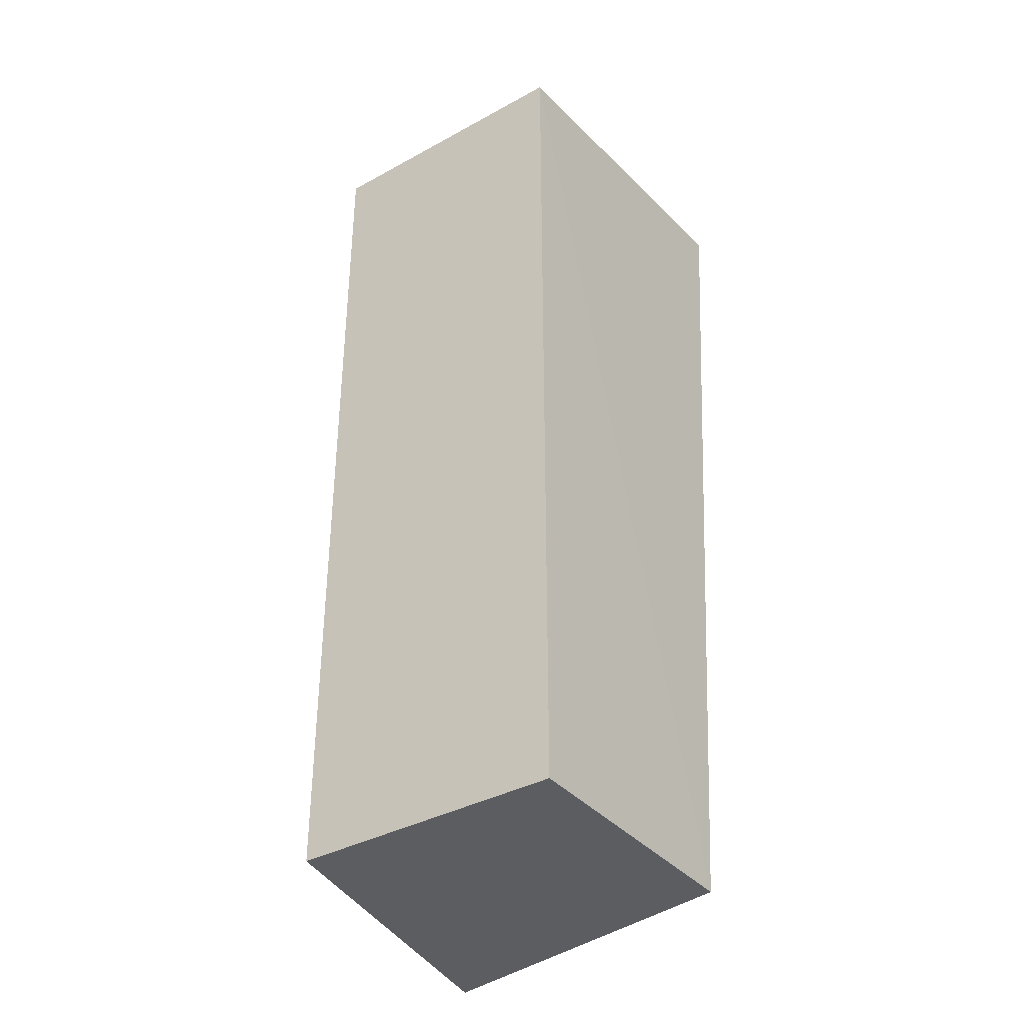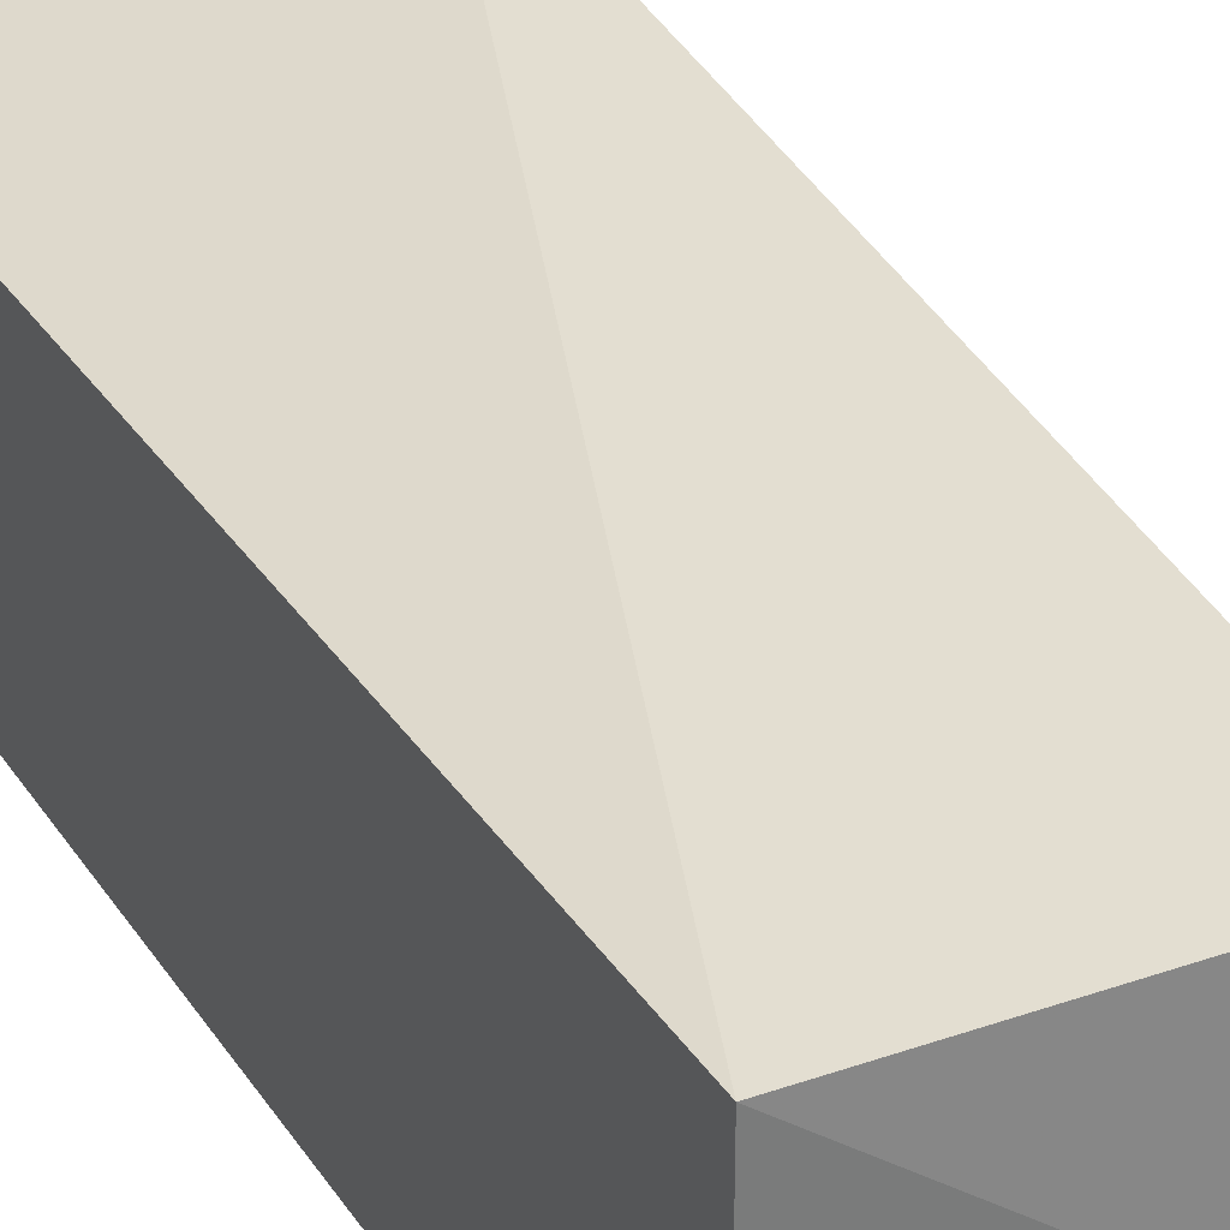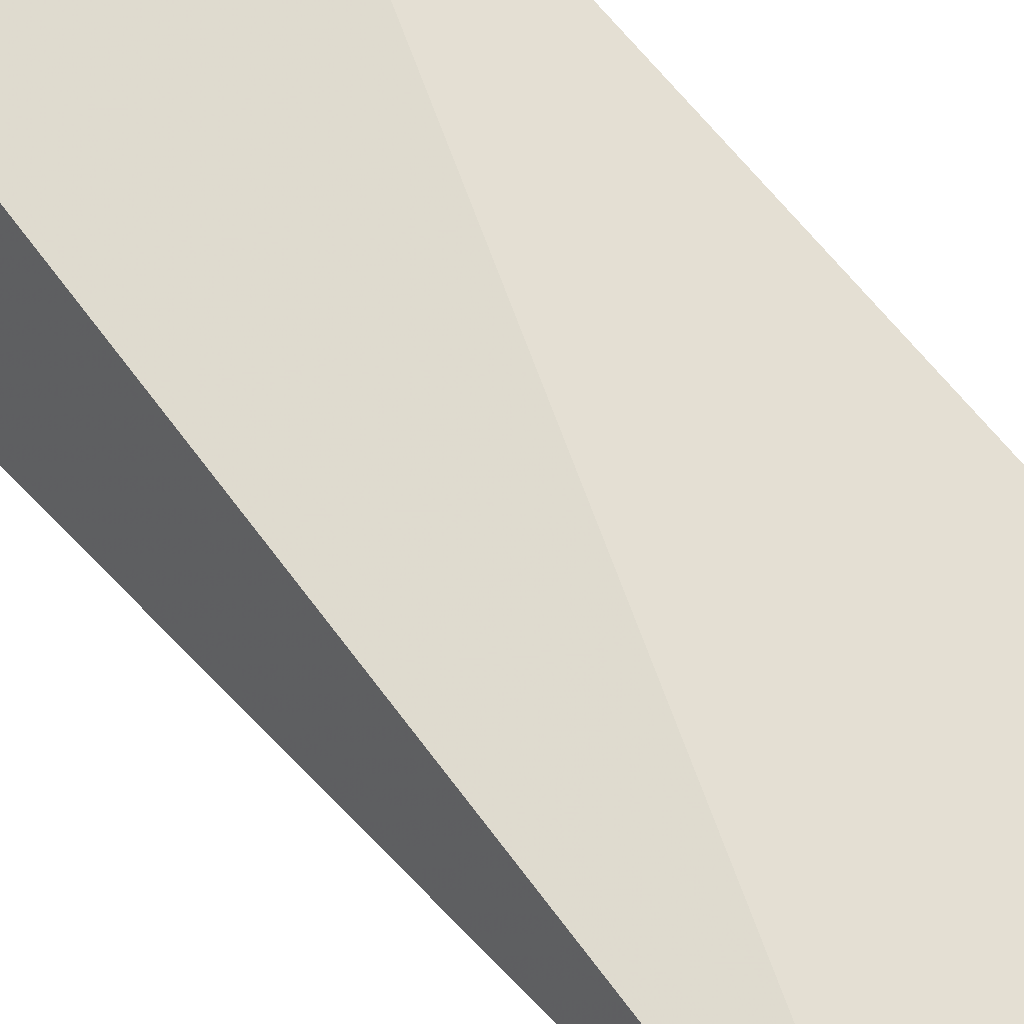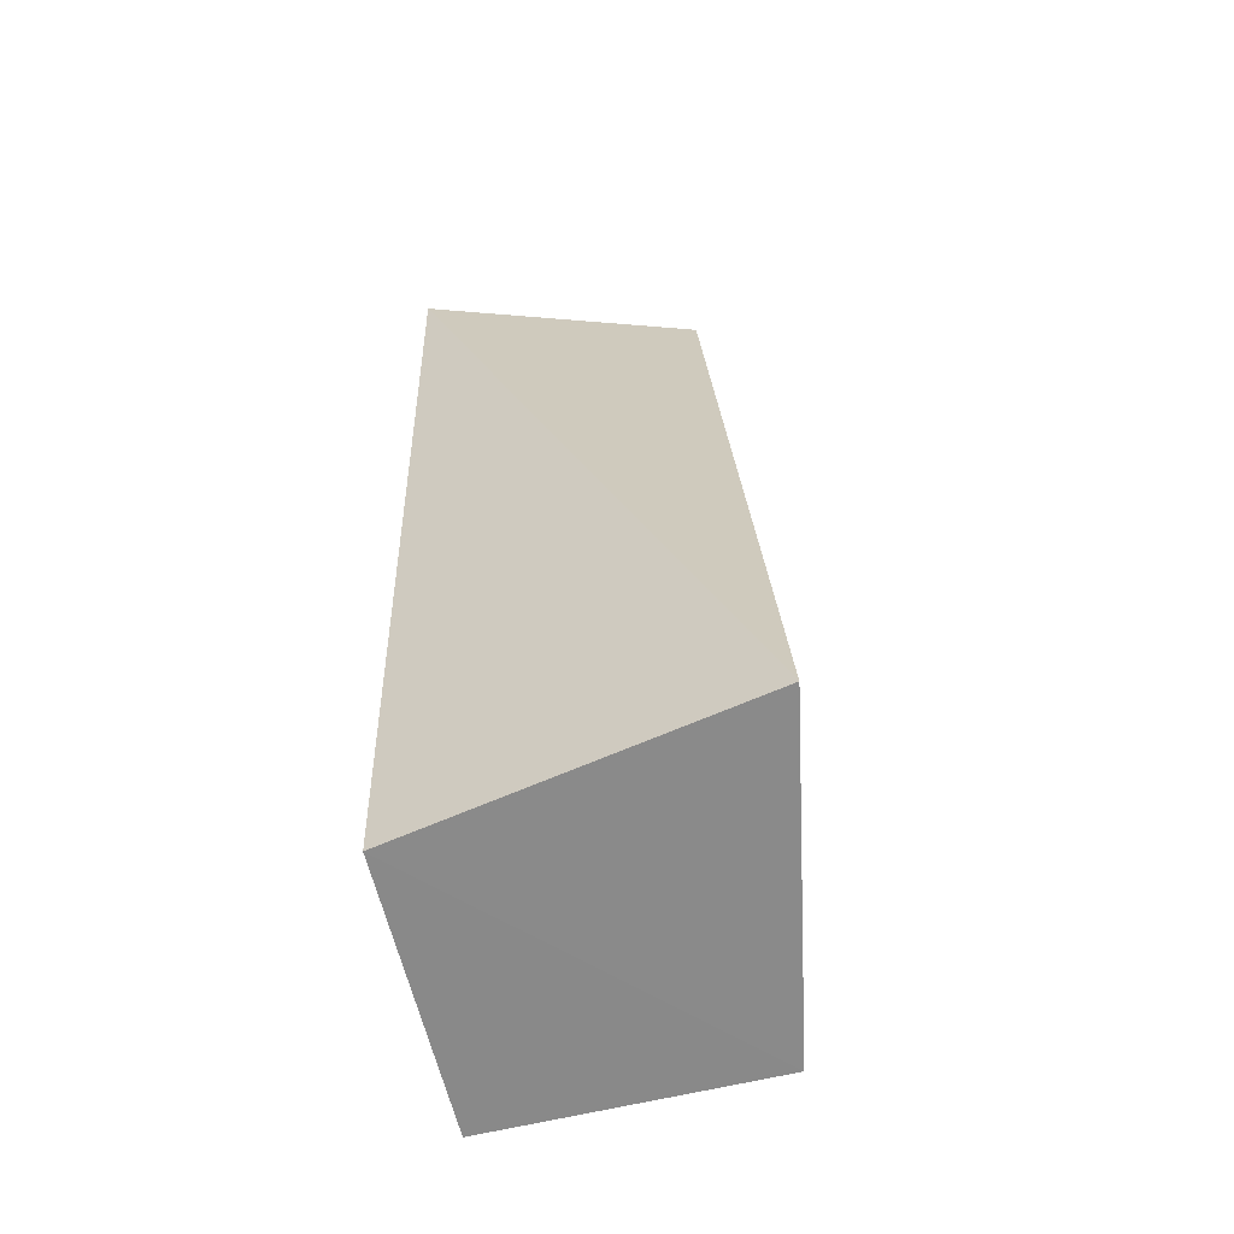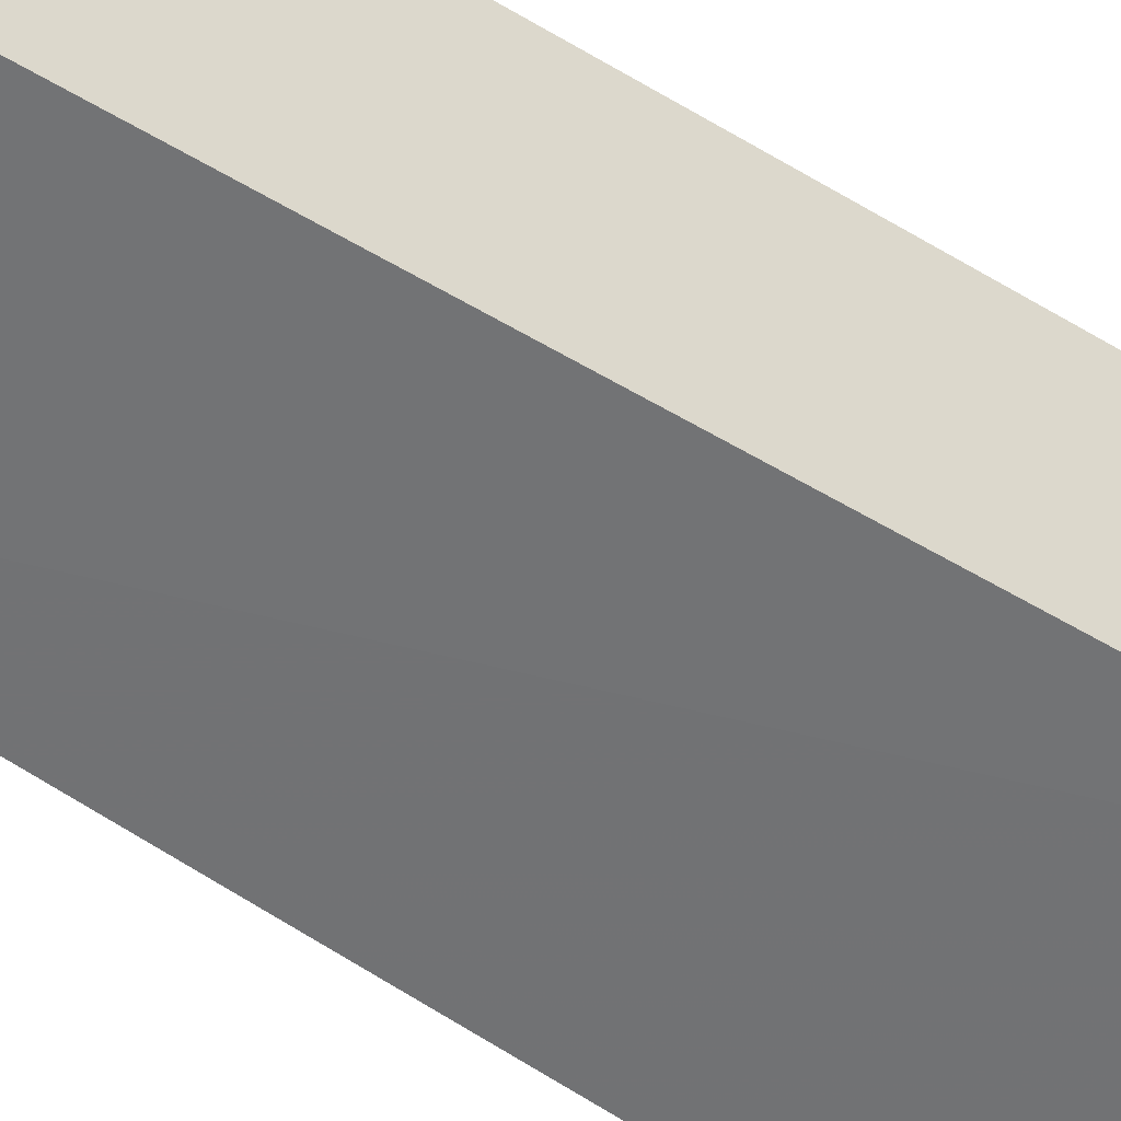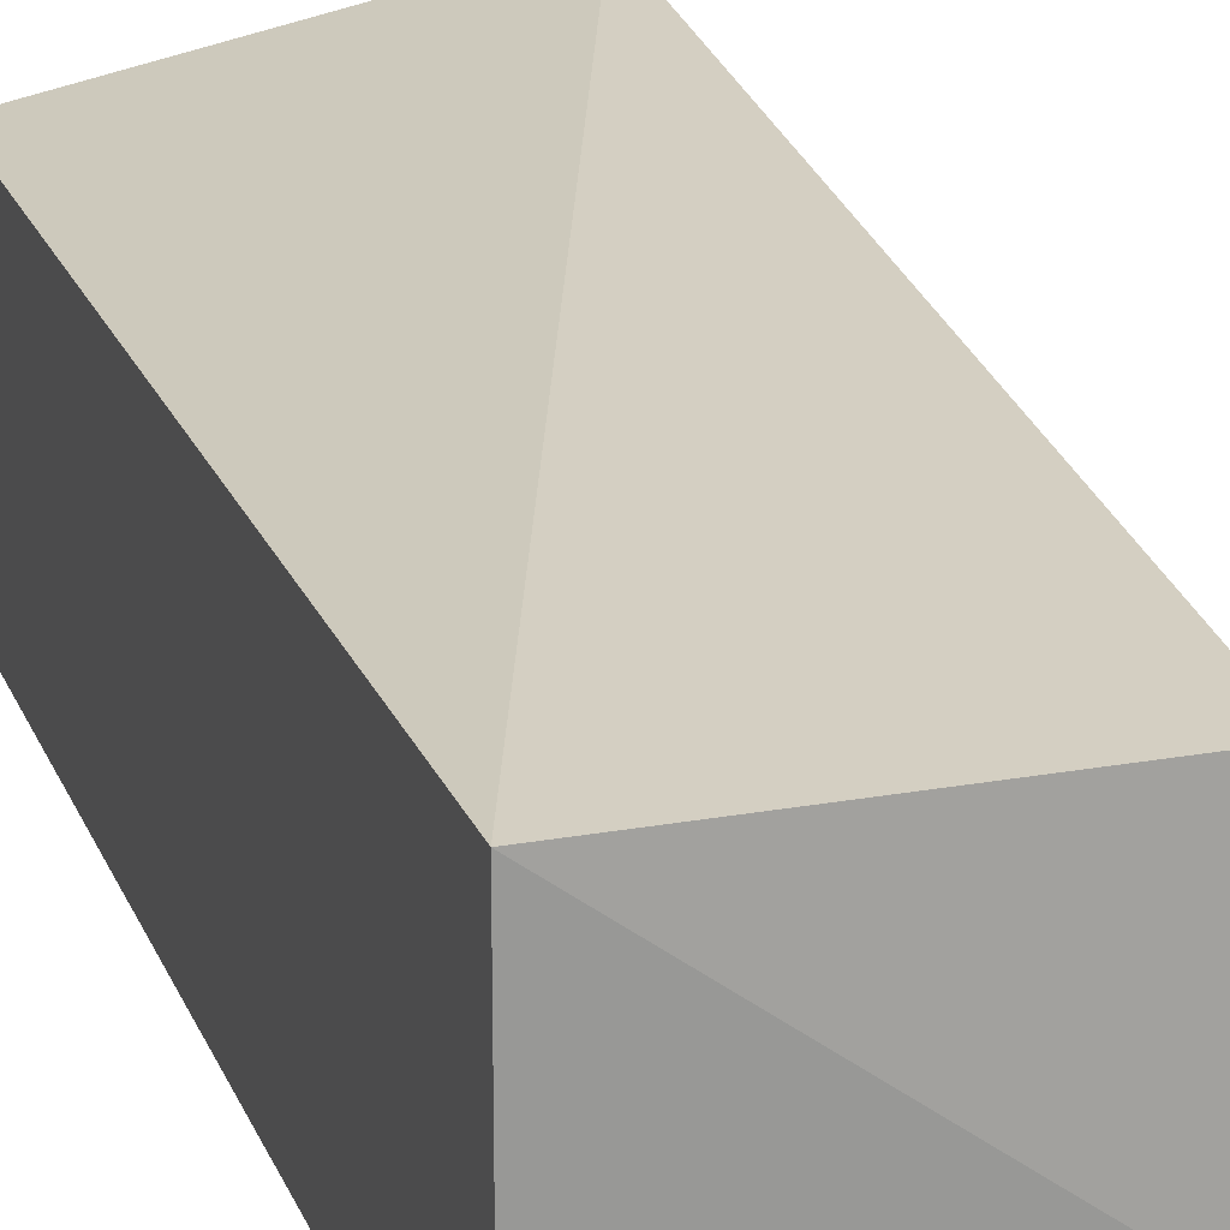
<metadata>
{"format":"obj","ext":"obj","renderer":"f3d","projection":"perspective","resolution":1024,"background":"white","views":[{"elev":-37.1,"azim":-54.7,"up":"+Z"},{"elev":32.4,"azim":-28.1,"up":"+Y"},{"elev":74.2,"azim":139.5,"up":"+Y"},{"elev":-63.2,"azim":103.7,"up":"+Z"},{"elev":-55.8,"azim":-122.0,"up":"+Y"},{"elev":21.8,"azim":-18.2,"up":"+Y"}]}
</metadata>
<code>
v 0.01415 0.01393 0.06511
v 0.01807 0.0008943 0.0663
v 0.01664 0.01656 0.02229
v 0.00103 0.01354 0.02223
v 0.00103 0.0008322 0.06416
v 0.01374 0.0008322 0.02223
v 0.00103 0.01354 0.06416
v 0.00103 0.0008322 0.02223
f 1 2 3
f 6 3 2
f 6 4 3
f 6 2 5
f 7 1 3
f 7 3 4
f 7 4 5
f 7 5 2
f 7 2 1
f 8 6 5
f 8 5 4
f 8 4 6

</code>
